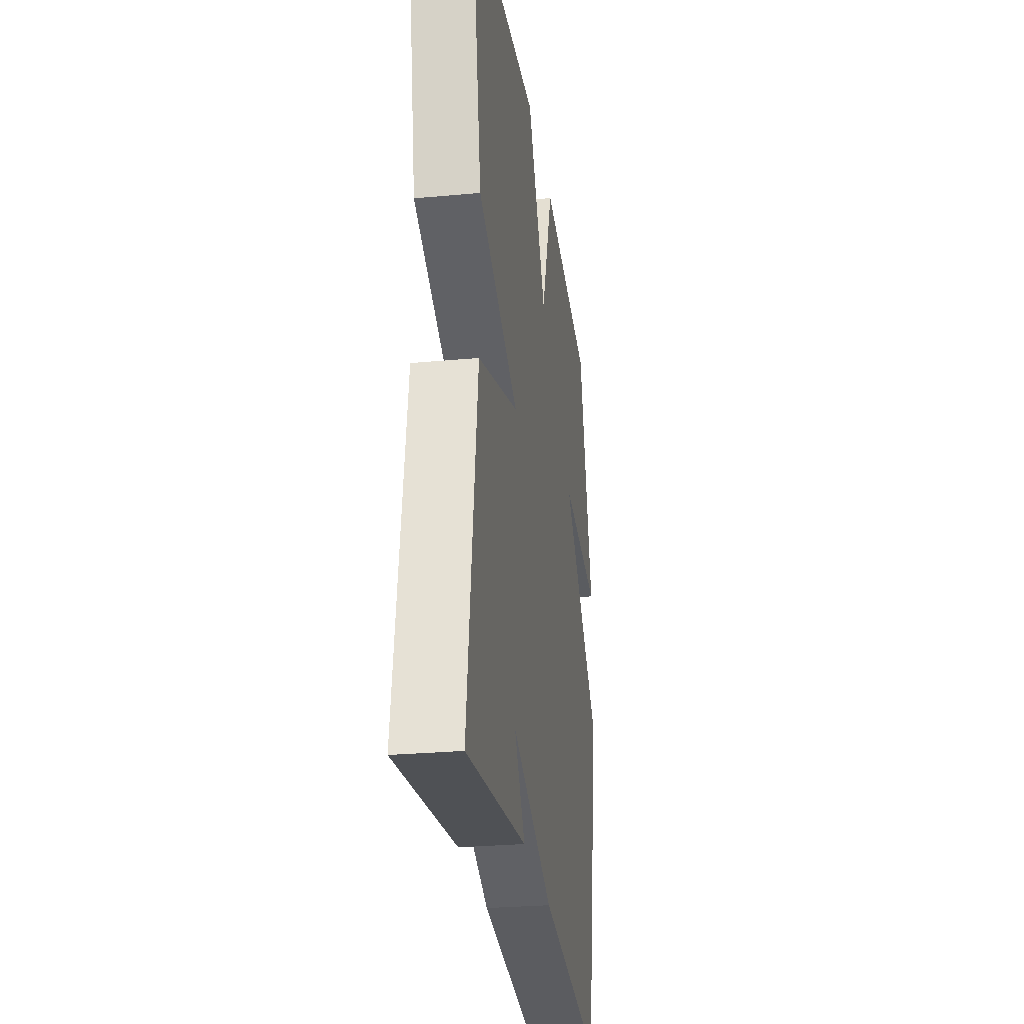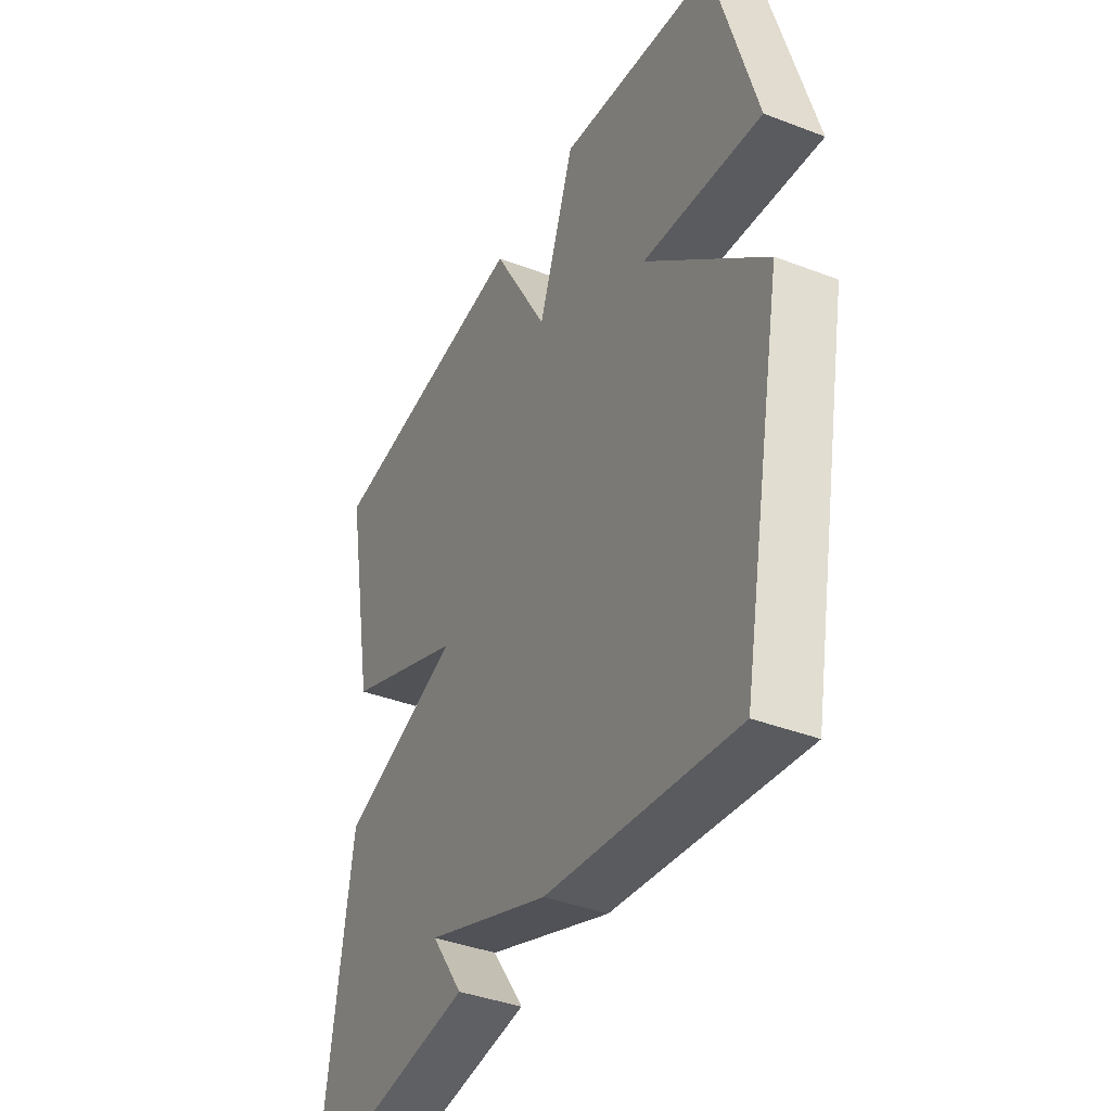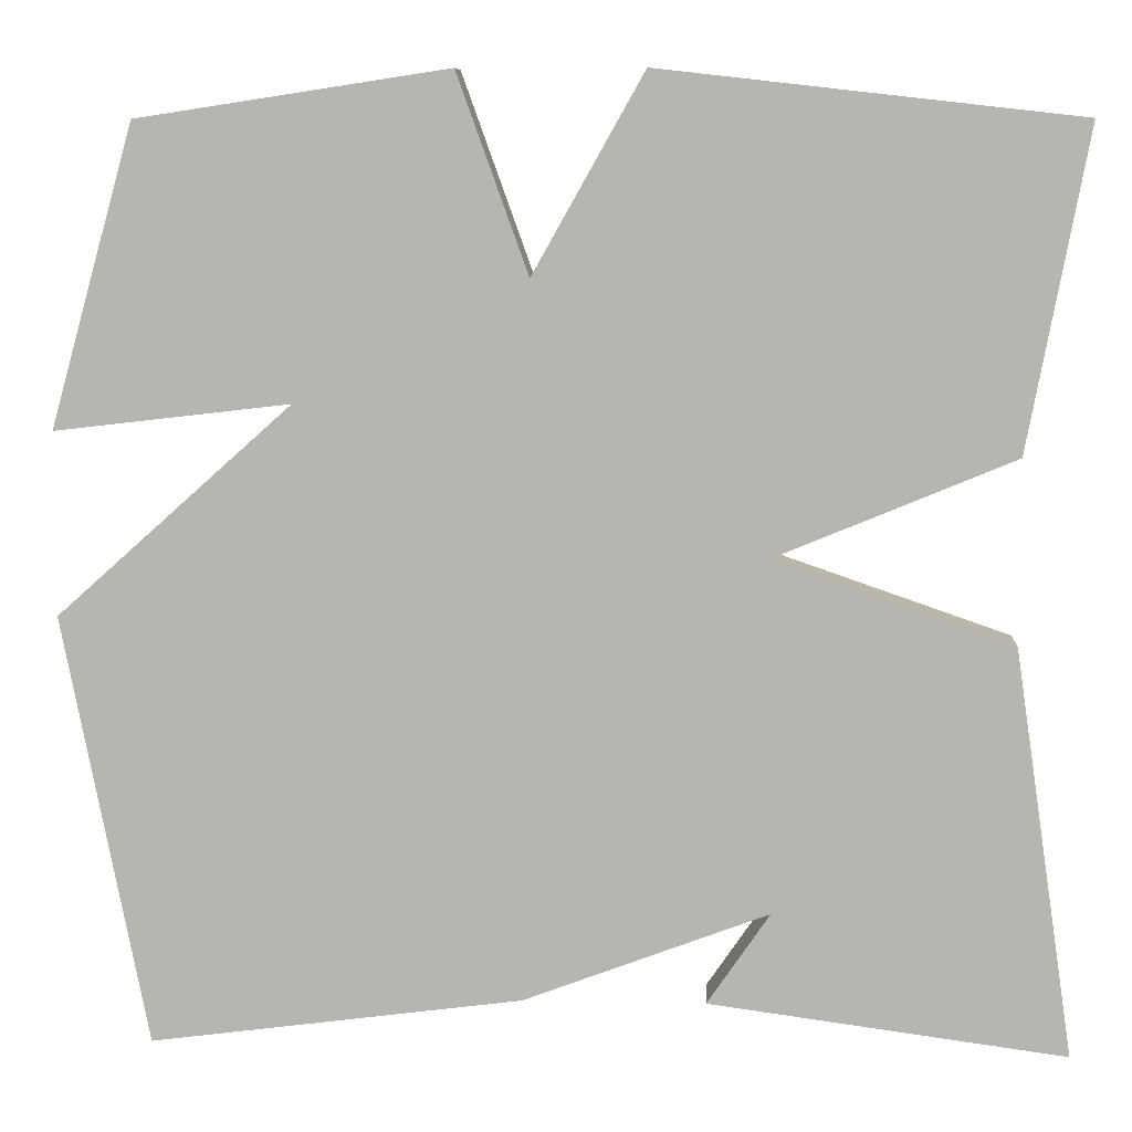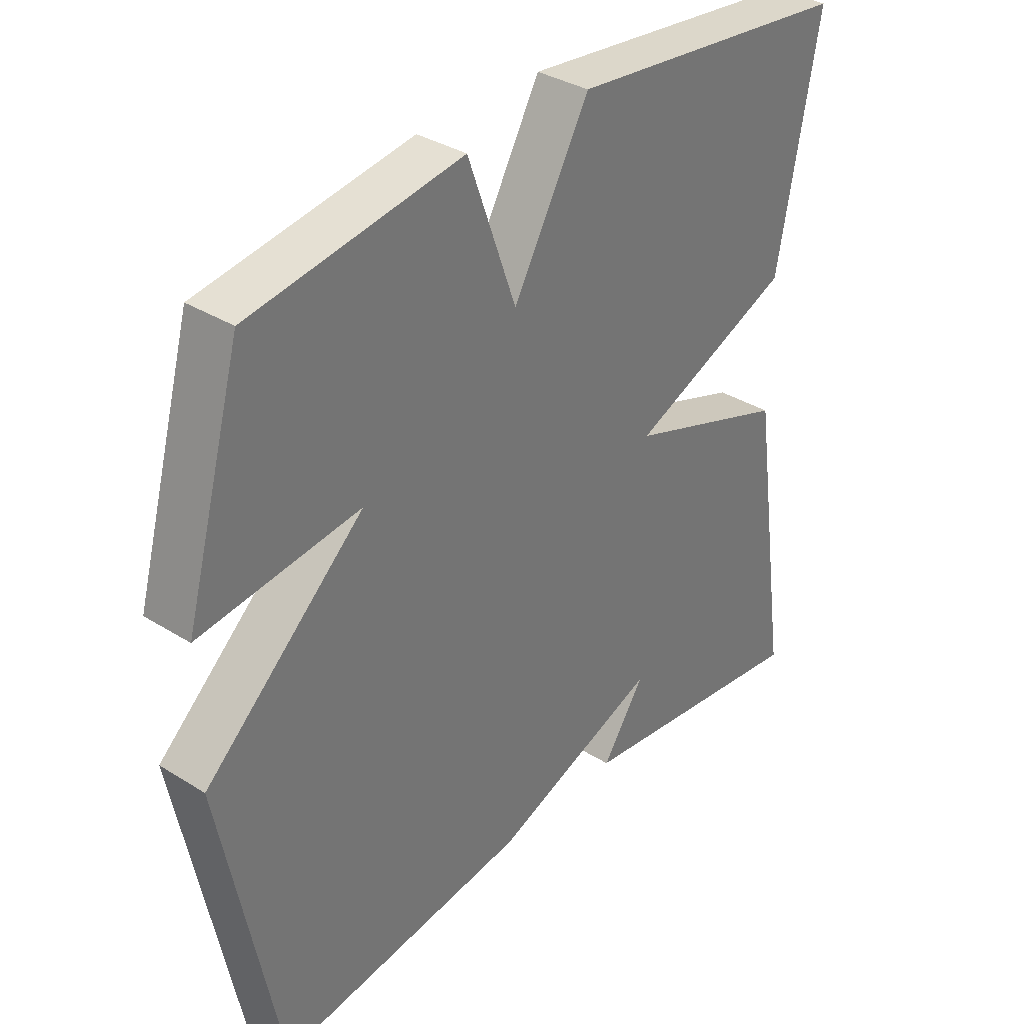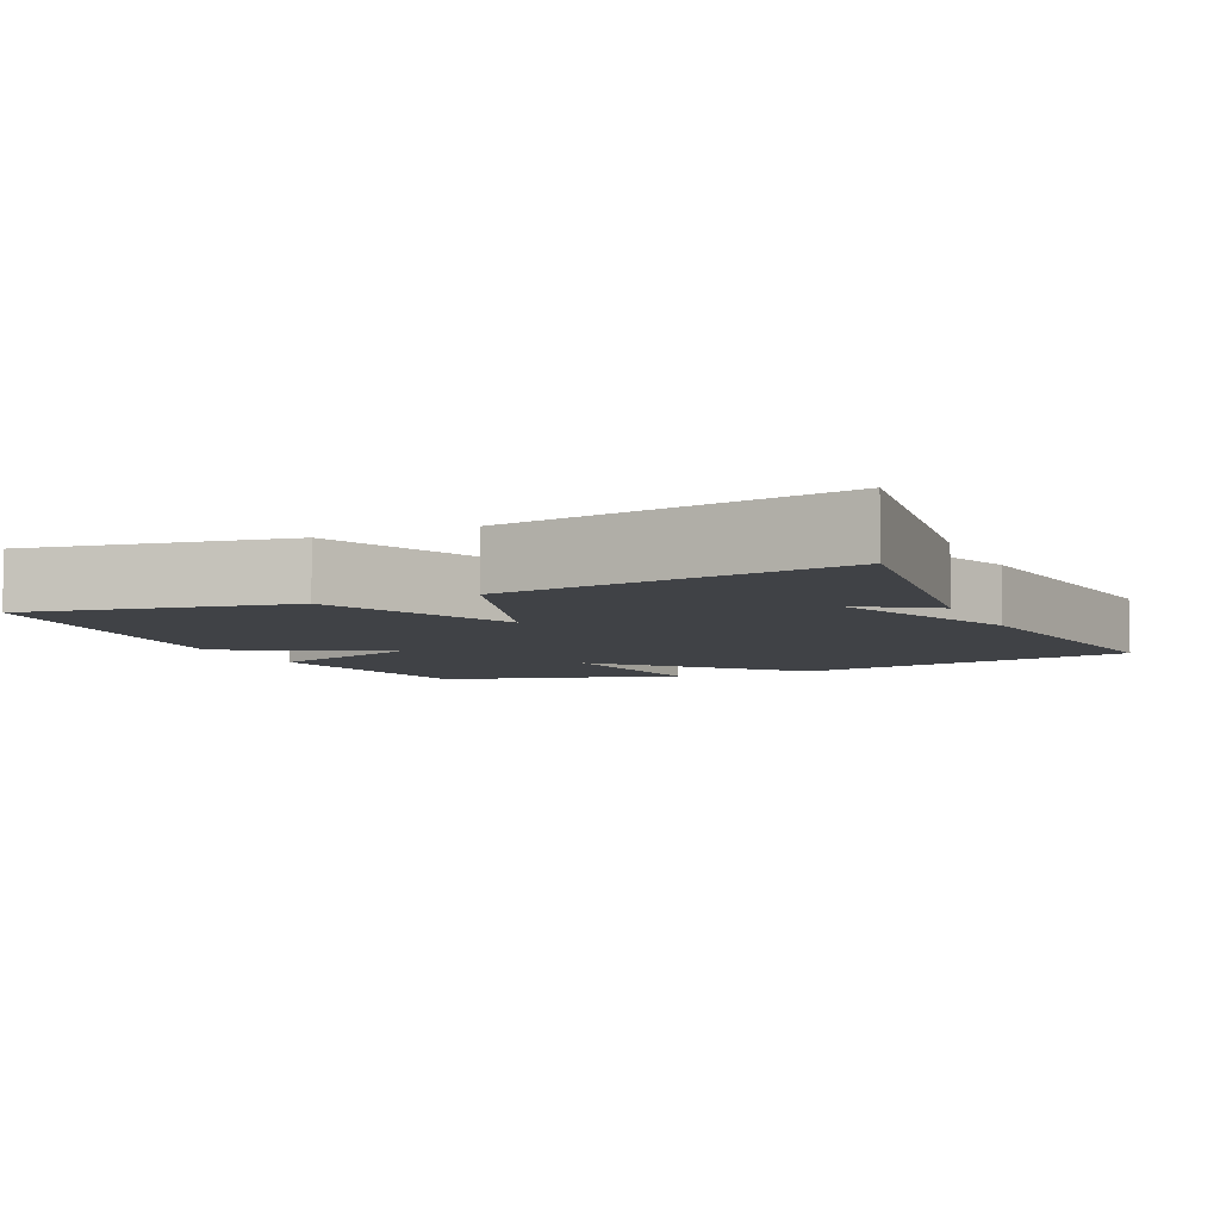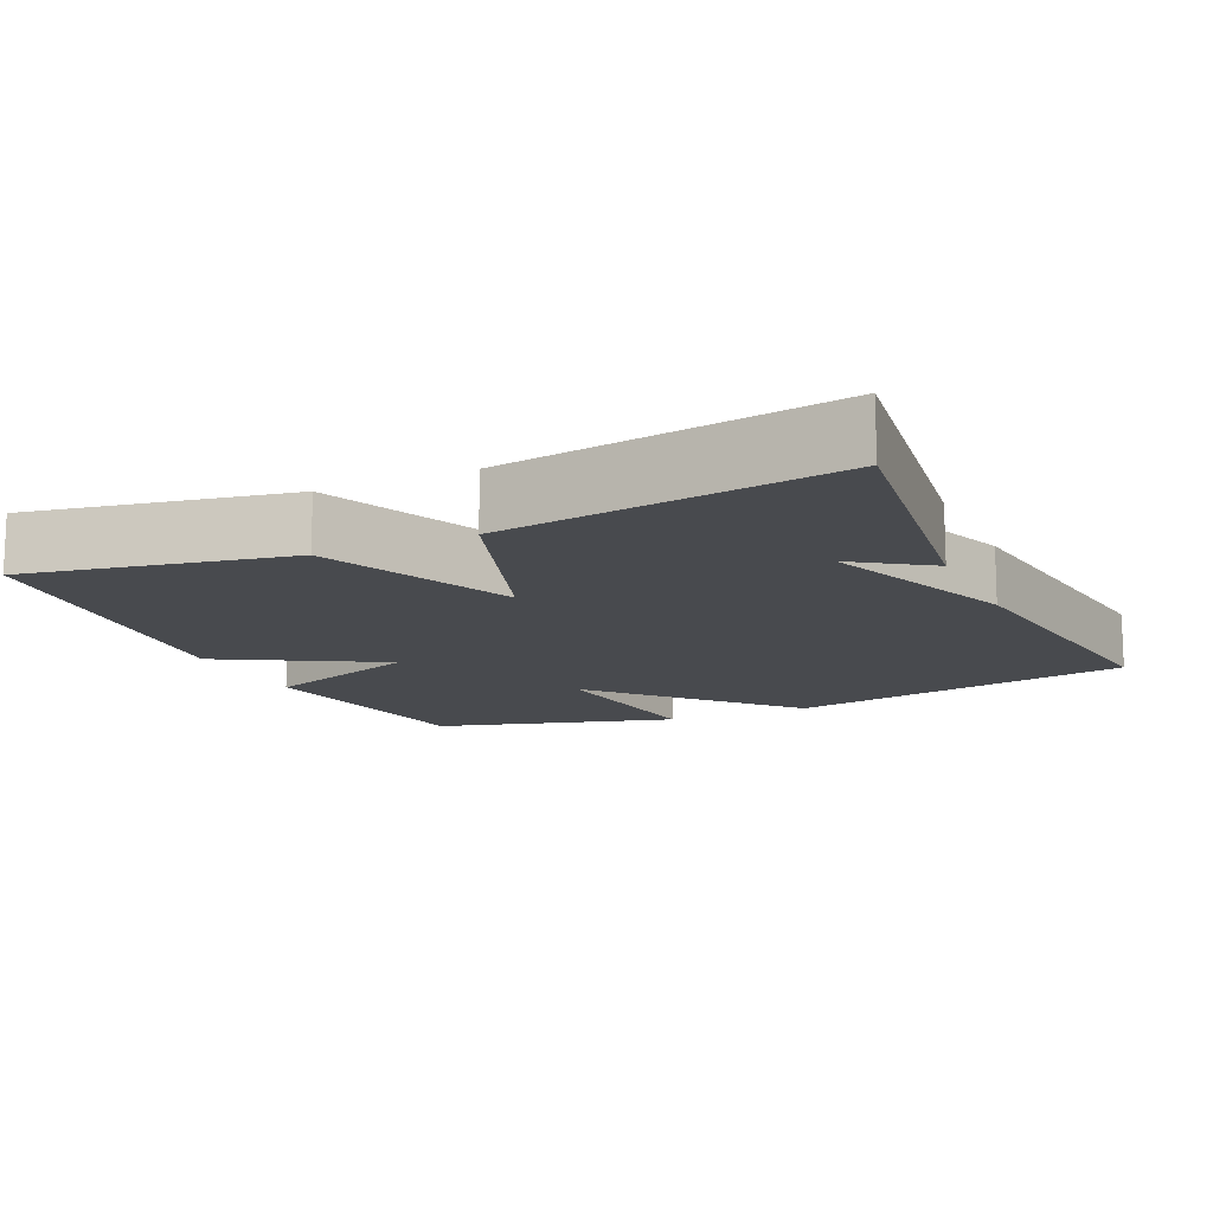
<metadata>
{"format":"obj","ext":"obj","renderer":"f3d","projection":"perspective","resolution":1024,"background":"white","views":[{"elev":-27.6,"azim":98.1,"up":"+Z"},{"elev":-39.3,"azim":-115.6,"up":"+Z"},{"elev":8.3,"azim":3.2,"up":"+Z"},{"elev":34.8,"azim":-50.1,"up":"+Z"},{"elev":-6.2,"azim":114.9,"up":"+Y"},{"elev":-13.3,"azim":114.7,"up":"+Y"}]}
</metadata>
<code>
v 0.5 0.07 -0.5
v 0.108 0.07 -0.447
v 0.177 0.07 -0.346
v -0.092 0.07 -0.447
v -0.5 0.07 -0.5
v -0.592 0.07 -0.028
v -0.335 0.07 0.202
v -0.592 0.07 0.172
v -0.5 0.07 0.5
v -0.16 0.07 0.552
v -0.082 0.07 0.335
v 0.04 0.07 0.552
v 0.5 0.07 0.5
v 0.434 0.07 0.149
v 0.171 0.07 0.04
v 0.434 0.07 -0.051
v 0.5 0 -0.5
v 0.108 0 -0.447
v 0.177 0 -0.346
v -0.092 0 -0.447
v -0.5 0 -0.5
v -0.592 0 -0.028
v -0.335 0 0.202
v -0.592 0 0.172
v -0.5 0 0.5
v -0.16 0 0.552
v -0.082 0 0.335
v 0.04 0 0.552
v 0.5 0 0.5
v 0.434 0 0.149
v 0.171 0 0.04
v 0.434 0 -0.051
f 15 16 1
f 13 14 15
f 12 13 15
f 11 12 15
f 11 15 1
f 9 10 11
f 8 9 11
f 7 8 11
f 6 7 11
f 5 6 11
f 4 5 11
f 3 4 11
f 3 11 1
f 1 2 3
f 17 32 31
f 31 30 29
f 31 29 28
f 31 28 27
f 17 31 27
f 27 26 25
f 27 25 24
f 27 24 23
f 27 23 22
f 27 22 21
f 27 21 20
f 27 20 19
f 17 27 19
f 19 18 17
f 1 17 18 2
f 2 18 19 3
f 3 19 20 4
f 4 20 21 5
f 5 21 22 6
f 6 22 23 7
f 7 23 24 8
f 8 24 25 9
f 9 25 26 10
f 10 26 27 11
f 11 27 28 12
f 12 28 29 13
f 13 29 30 14
f 14 30 31 15
f 15 31 32 16
f 16 32 17 1

</code>
